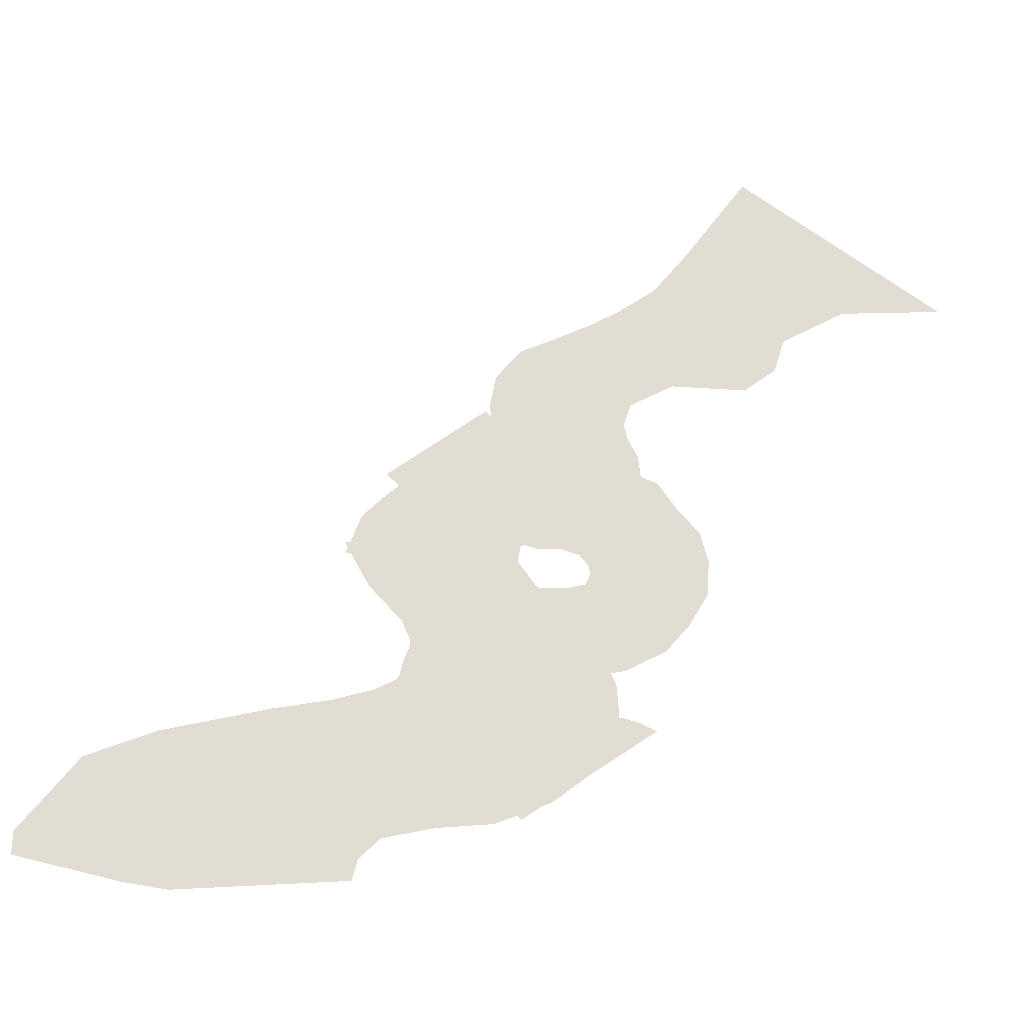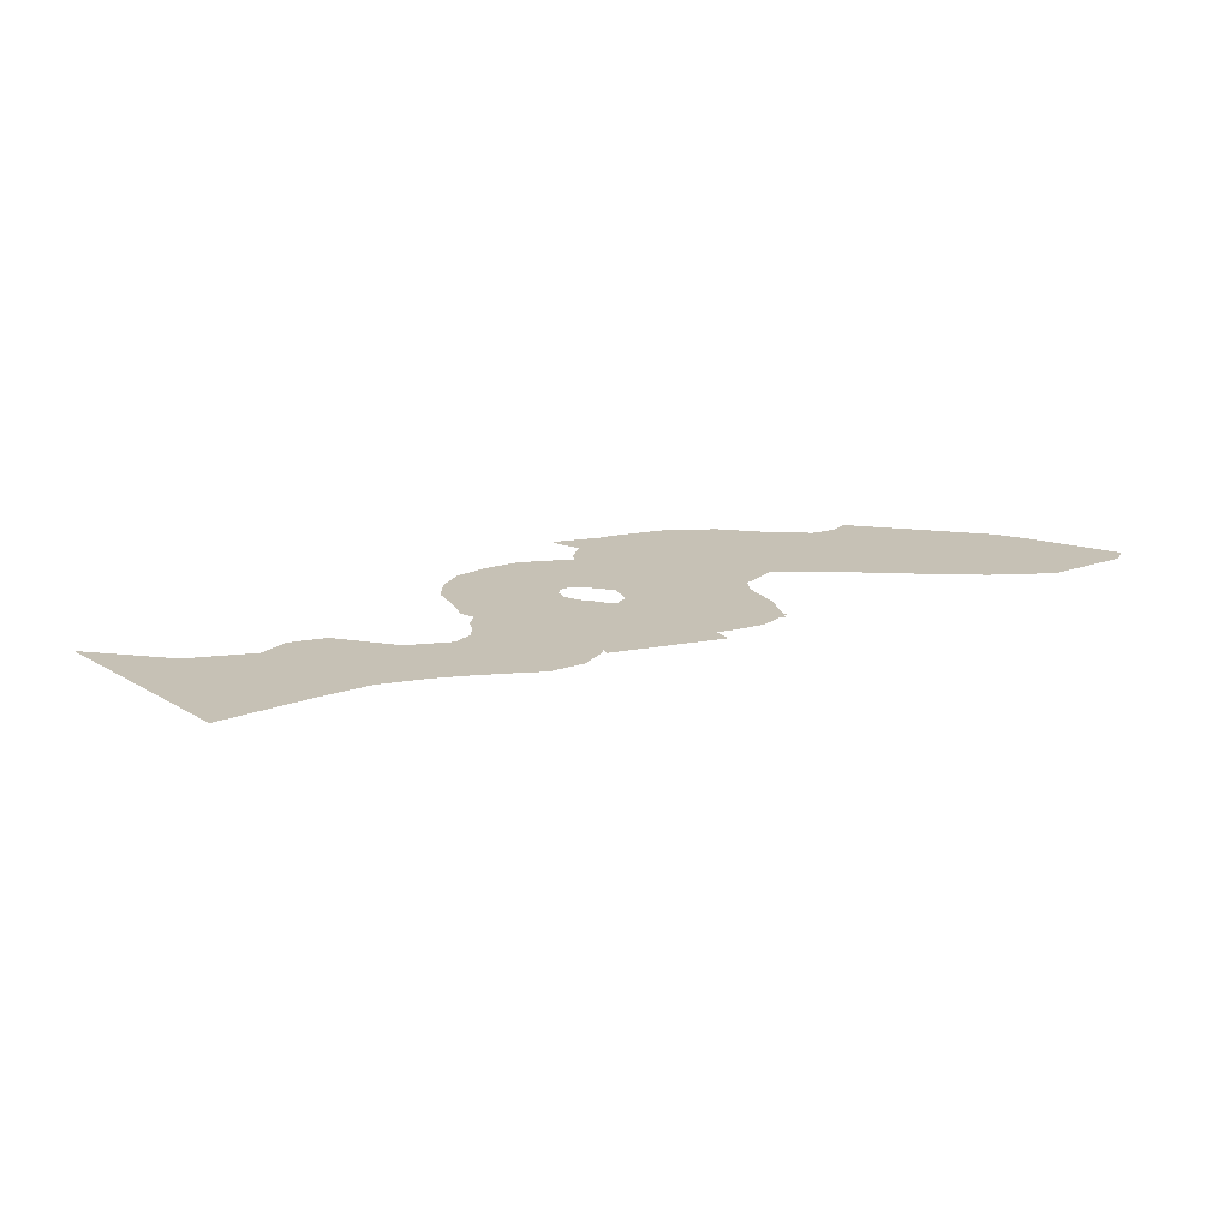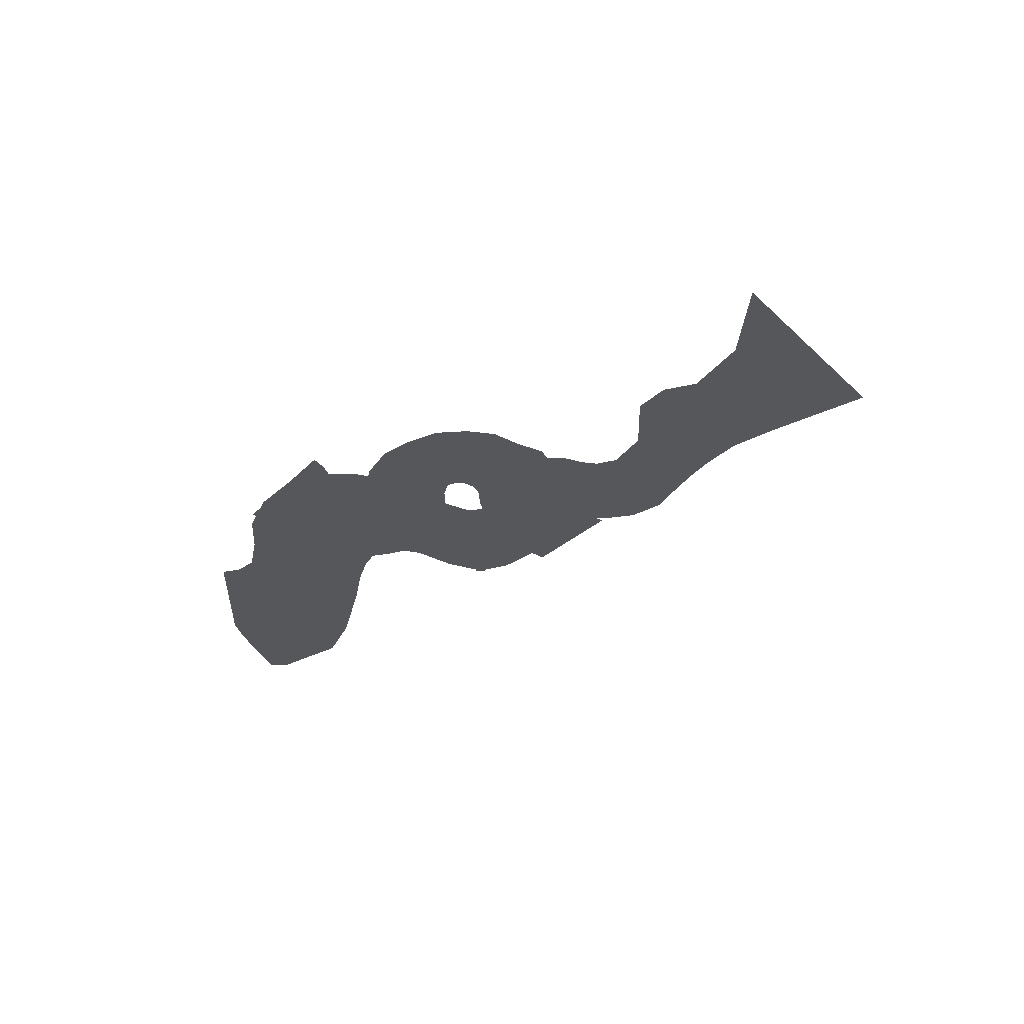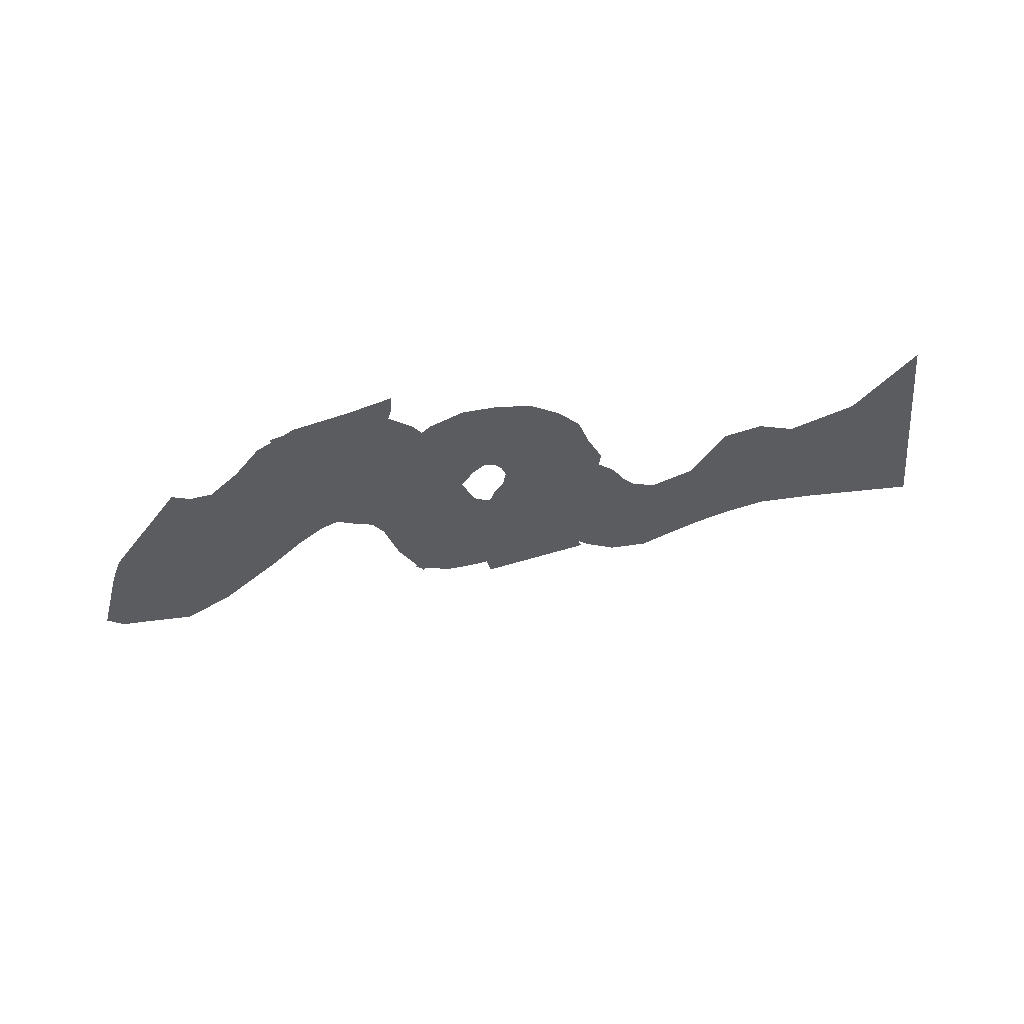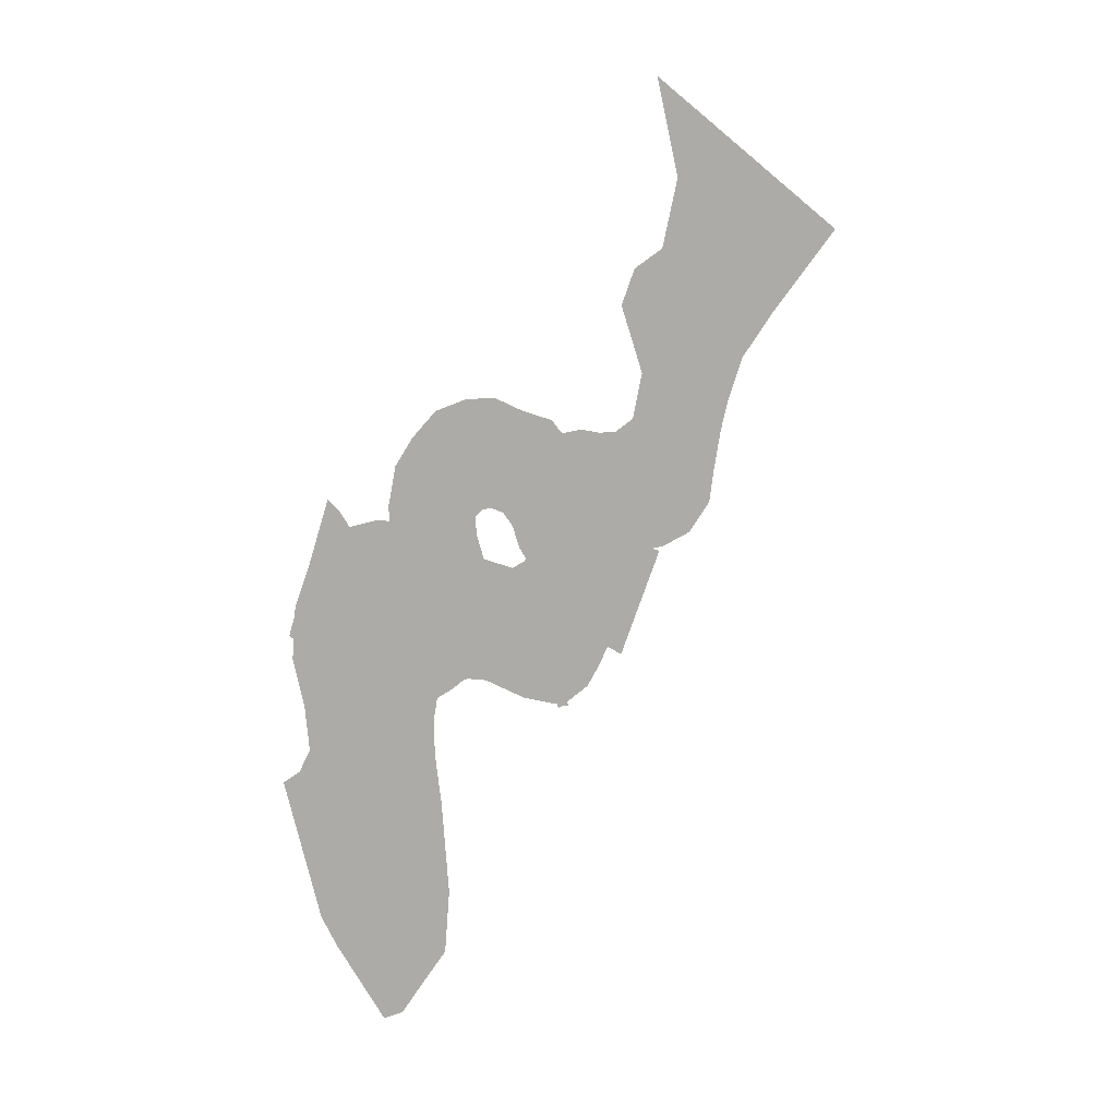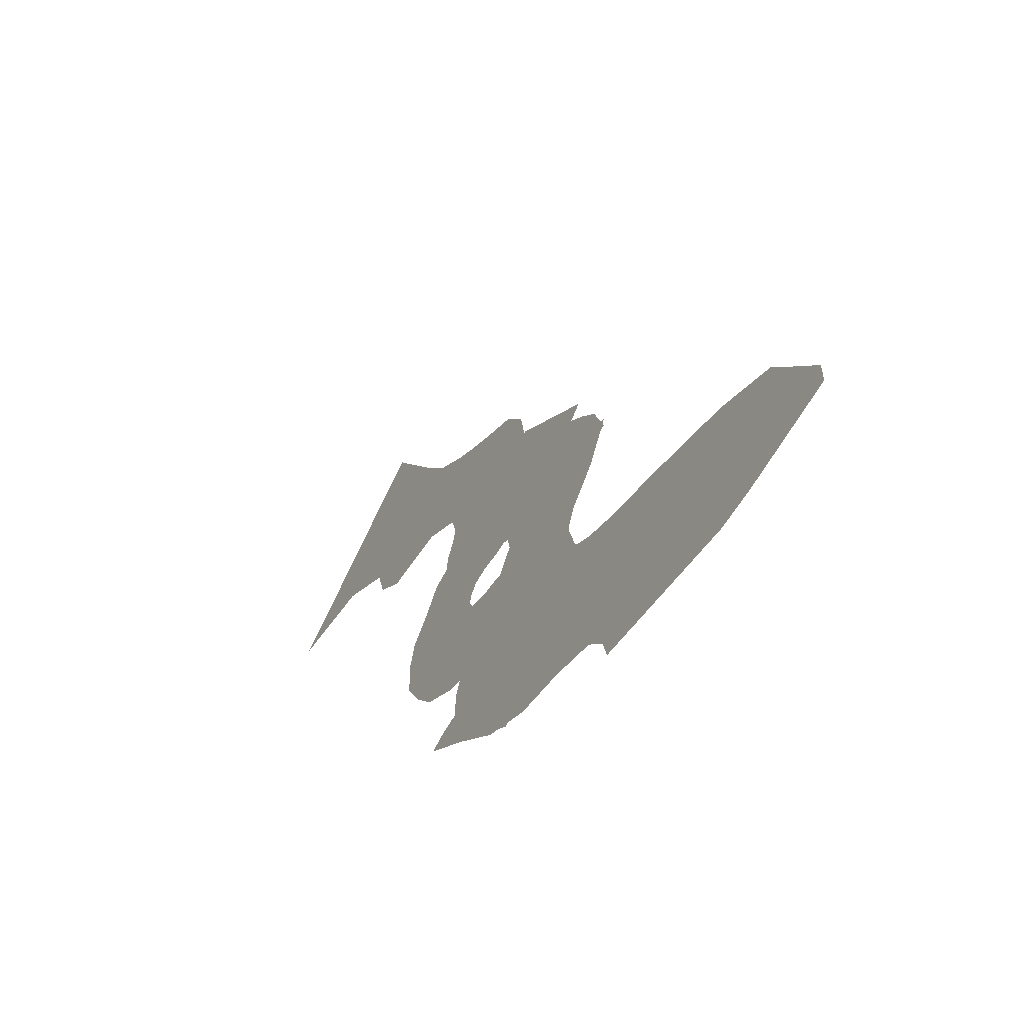
<metadata>
{"format":"obj","ext":"obj","renderer":"f3d","projection":"perspective","resolution":1024,"background":"white","views":[{"elev":-21.6,"azim":-9.8,"up":"+Y"},{"elev":18.8,"azim":-162.4,"up":"+Z"},{"elev":-27.2,"azim":92.8,"up":"+Z"},{"elev":-34.3,"azim":63.9,"up":"+Z"},{"elev":-76.2,"azim":108.2,"up":"+Z"},{"elev":-53.8,"azim":-121.4,"up":"+Y"}]}
</metadata>
<code>
g worldmap_ep07_8_mesh
v 5904 -490.9 0
v 4991 -215.8 0
v 4861 -349.5 0
v 5126 -97.07 0
v 6042 -412.4 0
v 6300 -392 0
v 5269 -51.28 0
v 5564 56.67 0
v 6529 -283.7 0
v 6673 -164.7 0
v 6636 315.7 0
v 5720 291.6 0
v 6700 199.4 0
v 5905 912.3 0
v 5738 709.1 0
v 6658 573.6 0
v 6106 1007 0
v 6950 736.4 0
v 7455 745.2 0
v 6380 1146 0
v 6528 -1409 0
v 6469 -1272 0
v 5190 -1176 0
v 6507 -1796 0
v 6542 -1612 0
v 5191 -1312 0
v 6102 -2194 0
v 6427 -1940 0
v 5105 -1441 0
v 4328 -1672 0
v 5363 -2387 0
v 4703 -1595 0
v 2812 -2657 0
v 3489 -2799 0
v 3752 -2834 0
v 2816 -2507 0
v 4761 -609.3 0
v 5882 -603.9 0
v 5714 169.9 0
v 6720 27 0
v 6607 426.1 0
v 5698 498.9 0
v 7675 912.4 0
v 6577 1263 0
v 7746 1139 0
v 6835 1448 0
v 8180 1388 0
v 7070 1740 0
v 8883 1462 0
v 7498 2330 0
v 6006 -759.2 0
v 5852 -549.9 0
v 4754 -532.6 0
v 4919 -824 0
v 6289 -1009 0
v 5135 -1048 0
v 4963 -1515 0
v 5732 -2347 0
v 3640 -1848 0
v 5026 -2468 0
v 3190 -2033 0
v 4893 -2599 0
v 2950 -2342 0
v 4854 -2737 0
v 5652 -355.6 -7.849
v 6165 244.8 -7.849
v 6029 246.8 -7.849
v 5787 -390.2 -7.849
v 6295 -524.7 -7.849
v 6965 -161.8 -7.849
v 6831 20.31 -7.849
v 7152 -746.3 -7.849
v 7165 -515.9 -7.849
v 6366 -656.6 -7.849
v 5818 -797.7 -7.849
v 6595 -1299 -7.849
v 6063 -763.7 -7.849
v 6192 -1479 -7.849
v 5149 -1313 -7.849
v 5104 -1500 -7.849
v 5137 -1708 -7.849
v 6478 -1605 -7.849
v 5590 -2170 -7.849
v 5705 -2208 -7.849
v 5834 -2240 -7.849
v 6672 -1643 -7.849
v 6575 -1620 -7.849
v 5762 356.9 -7.849
v 5673 460.1 -7.849
v 5018 -41.06 -7.849
v 5262 -259.6 -7.849
v 5887 292.5 -7.849
v 5453 -338.3 -7.849
v 6293 190.4 -7.849
v 5881 -465.8 -7.849
v 6458 111 -7.849
v 6014 -496.6 -7.849
v 6181 -491.7 -7.849
v 6668 77.24 -7.849
v 7112 -316.4 -7.849
v 6357 -594.8 -7.849
v 6332 -724.7 -7.849
v 7020 -968.9 -7.849
v 6862 -1153 -7.849
v 6199 -760.7 -7.849
v 5610 -853.3 -7.849
v 6431 -1338 -7.849
v 5395 -961.1 -7.849
v 6325 -1369 -7.849
v 5217 -1133 -7.849
v 6230 -1411 -7.849
v 6251 -1522 -7.849
v 5232 -1904 -7.849
v 6314 -1562 -7.849
v 5332 -2012 -7.849
v 6395 -1588 -7.849
v 5443 -2102 -7.849
v 6787 -1695 -7.849
v 5908 -2310 -7.849
g worldmap_ep07_8_mesh_0
f 3 2 1
f 6 5 4
f 6 4 7
f 10 9 8
f 13 12 11
f 16 15 14
f 19 18 17
f 19 17 20
f 23 22 21
f 26 25 24
f 29 28 27
f 32 31 30
f 35 34 33
f 36 35 33
f 38 37 3
f 38 3 1
f 1 2 4
f 5 1 4
f 9 6 7
f 9 7 8
f 10 8 39
f 40 10 39
f 13 40 39
f 13 39 12
f 41 11 12
f 41 12 42
f 15 16 42
f 42 16 41
f 16 14 18
f 18 14 17
f 20 44 43
f 19 20 43
f 45 43 44
f 45 44 46
f 47 45 46
f 47 46 48
f 48 50 49
f 47 48 49
f 53 52 51
f 54 53 51
f 54 51 55
f 56 54 55
f 56 55 22
f 23 56 22
f 21 25 26
f 23 21 26
f 24 28 29
f 26 24 29
f 57 29 27
f 57 27 58
f 57 58 32
f 32 58 31
f 59 30 31
f 59 31 60
f 60 62 61
f 59 60 61
f 63 61 62
f 63 62 64
f 36 63 64
f 36 64 35
f 67 66 65
f 68 65 66
f 71 70 69
f 74 73 72
f 77 76 75
f 80 79 78
f 81 80 78
f 84 83 82
f 87 86 85
f 90 89 88
f 90 88 91
f 88 92 91
f 93 91 92
f 93 92 67
f 93 67 65
f 68 66 94
f 95 68 94
f 95 94 96
f 95 96 97
f 98 97 96
f 98 96 99
f 98 99 71
f 71 69 98
f 70 100 69
f 101 69 100
f 101 100 73
f 74 101 73
f 102 74 72
f 102 72 103
f 102 103 104
f 105 102 104
f 77 105 104
f 77 104 76
f 106 75 76
f 106 76 107
f 108 106 107
f 108 107 109
f 110 108 109
f 110 109 111
f 79 110 111
f 79 111 78
f 81 78 112
f 113 81 112
f 113 112 114
f 115 113 114
f 115 114 116
f 117 115 116
f 117 116 82
f 83 117 82
f 84 82 87
f 84 87 85
f 85 86 118
f 119 85 118

</code>
